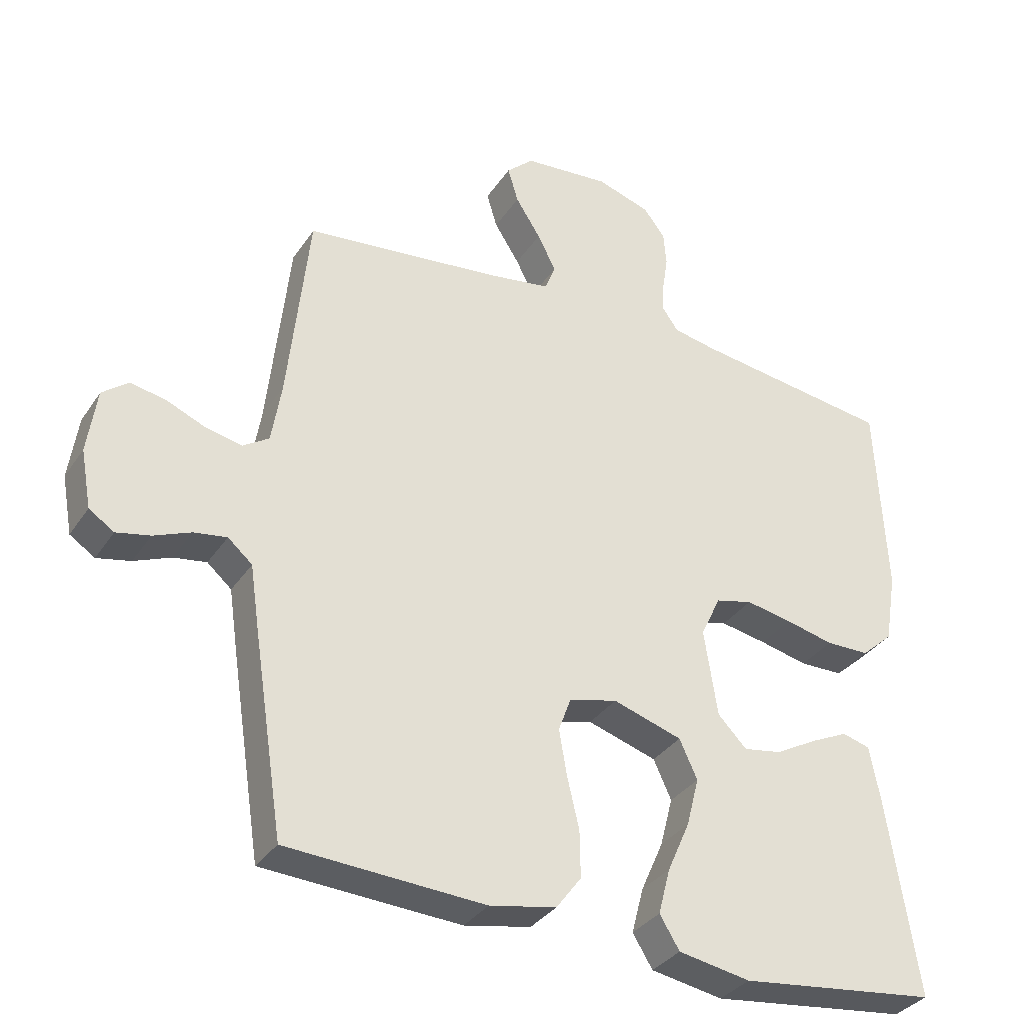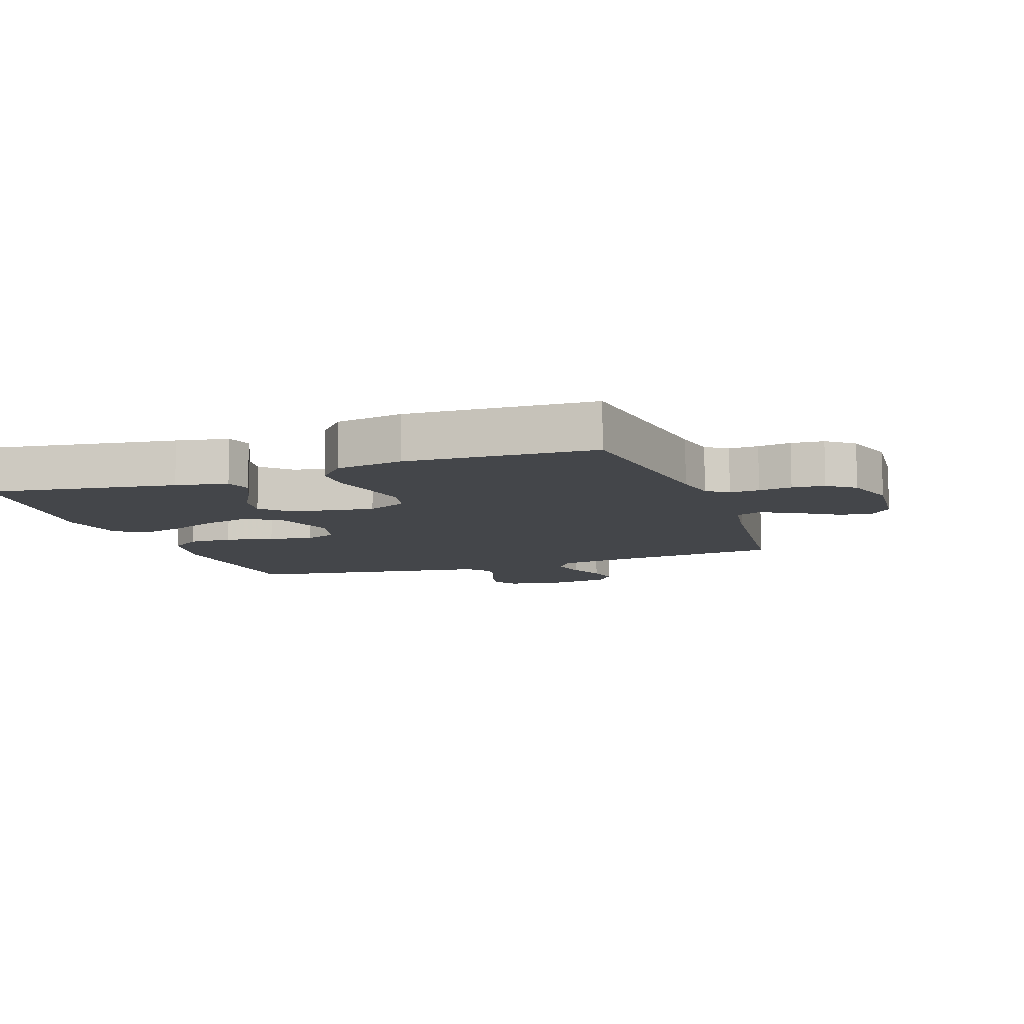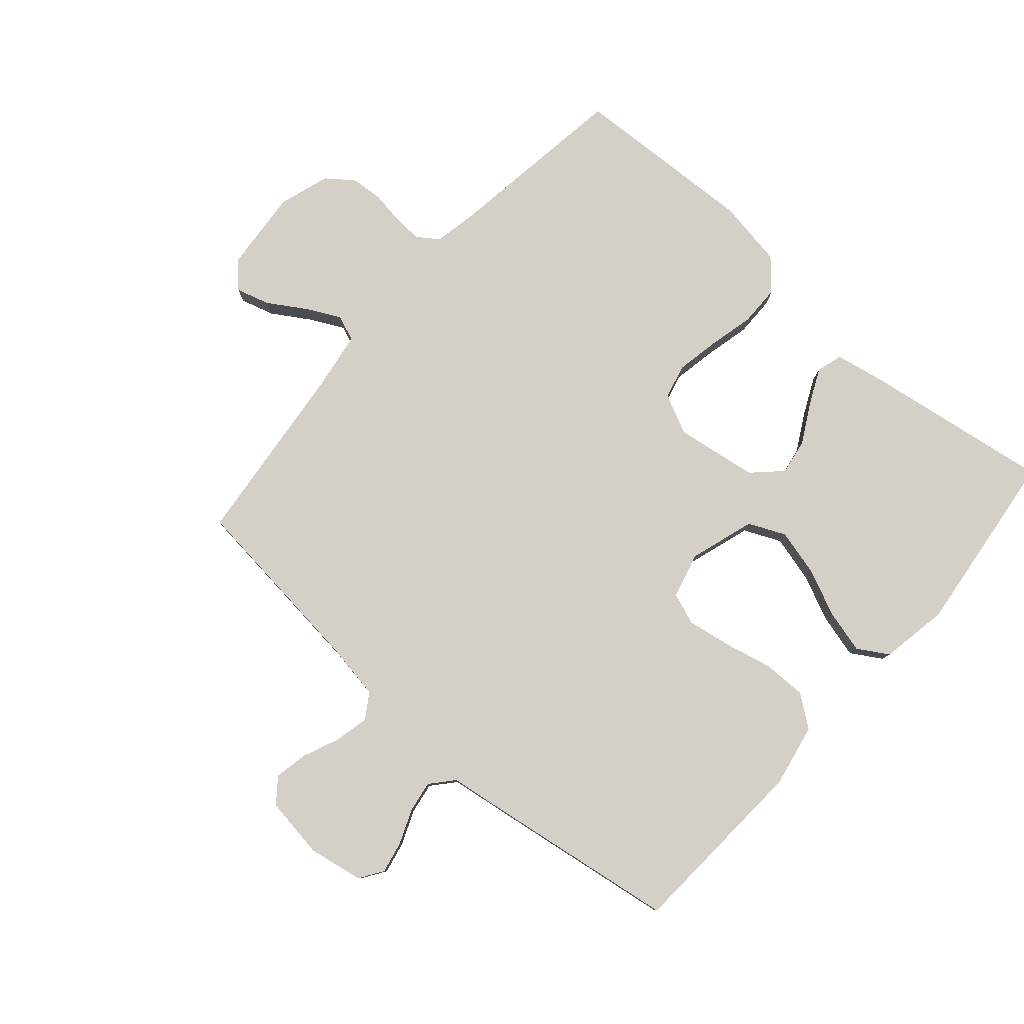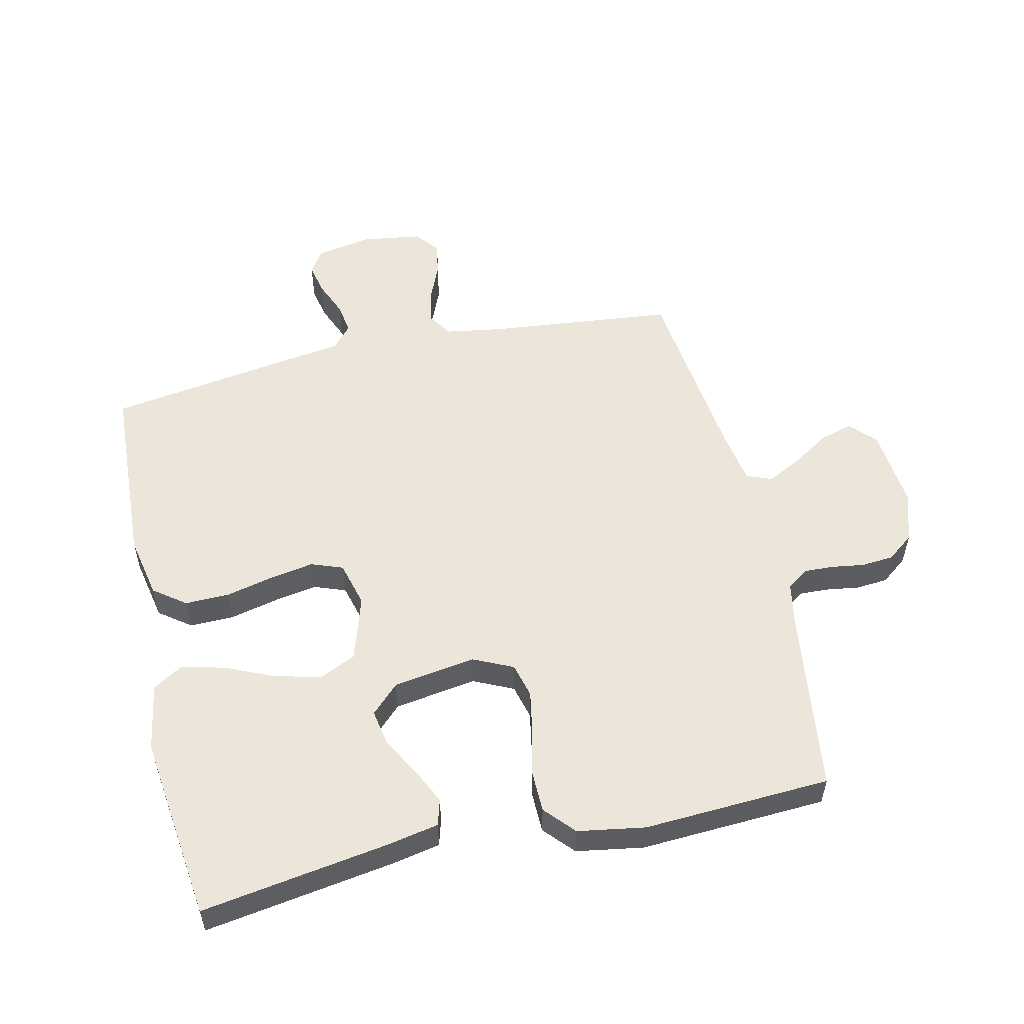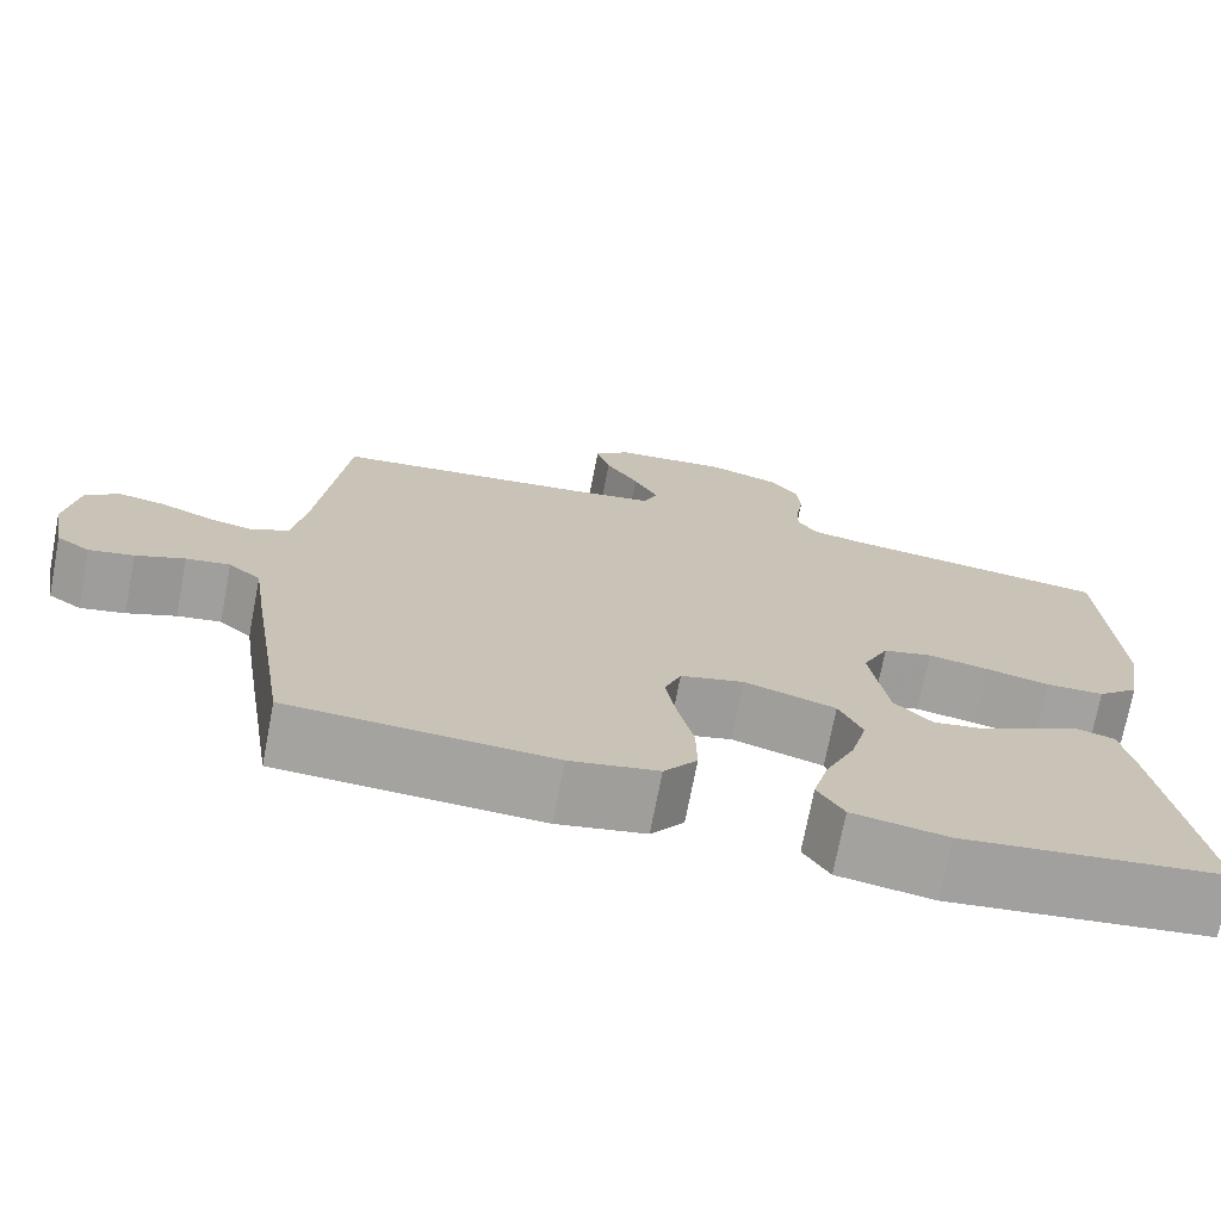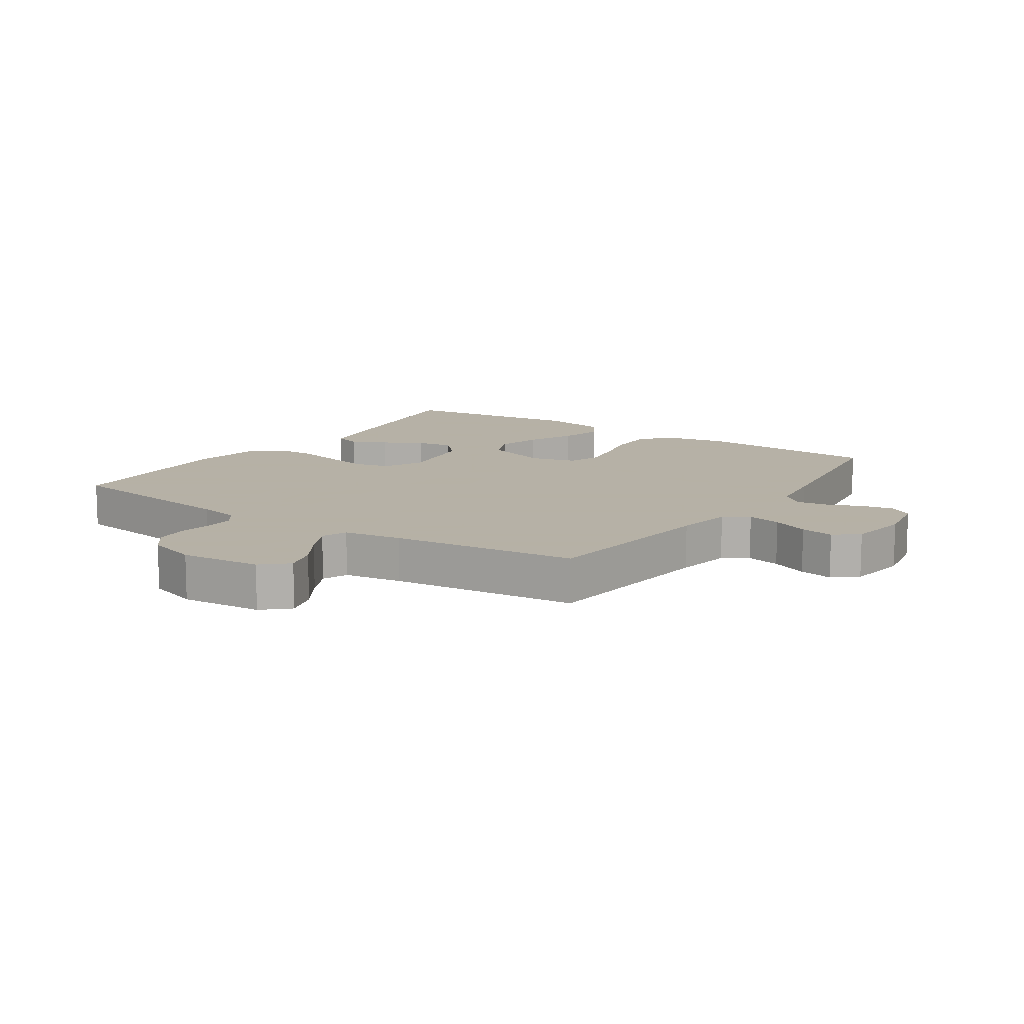
<metadata>
{"format":"obj","ext":"obj","renderer":"f3d","projection":"perspective","resolution":1024,"background":"white","views":[{"elev":-33.9,"azim":151.2,"up":"+Z"},{"elev":-9.6,"azim":-70.5,"up":"+Y"},{"elev":79.9,"azim":131.4,"up":"+Y"},{"elev":54.5,"azim":-102.9,"up":"+Y"},{"elev":-72.7,"azim":169.1,"up":"+Z"},{"elev":12.1,"azim":34.1,"up":"+Y"}]}
</metadata>
<code>
v -0.5 0.07 0.5
v -0.2 0.07 0.541
v -0.133 0.07 0.554
v -0.109 0.07 0.588
v -0.111 0.07 0.635
v -0.119 0.07 0.688
v -0.115 0.07 0.74
v -0.082 0.07 0.783
v 0 0.07 0.809
v 0.131 0.07 0.797
v 0.172 0.07 0.759
v 0.156 0.07 0.705
v 0.118 0.07 0.645
v 0.09 0.07 0.59
v 0.106 0.07 0.549
v 0.2 0.07 0.534
v 0.5 0.07 0.5
v 0.532 0.07 0.2
v 0.547 0.07 0.108
v 0.587 0.07 0.082
v 0.642 0.07 0.094
v 0.701 0.07 0.119
v 0.755 0.07 0.129
v 0.794 0.07 0.098
v 0.808 0.07 0
v 0.792 0.07 -0.088
v 0.754 0.07 -0.113
v 0.703 0.07 -0.102
v 0.647 0.07 -0.079
v 0.597 0.07 -0.071
v 0.56 0.07 -0.103
v 0.546 0.07 -0.2
v 0.5 0.07 -0.5
v 0.2 0.07 -0.516
v 0.099 0.07 -0.496
v 0.061 0.07 -0.445
v 0.062 0.07 -0.374
v 0.08 0.07 -0.297
v 0.092 0.07 -0.227
v 0.073 0.07 -0.176
v 0 0.07 -0.157
v -0.105 0.07 -0.19
v -0.132 0.07 -0.249
v -0.113 0.07 -0.323
v -0.079 0.07 -0.4
v -0.061 0.07 -0.469
v -0.091 0.07 -0.518
v -0.2 0.07 -0.537
v -0.5 0.07 -0.5
v -0.454 0.07 -0.2
v -0.438 0.07 -0.117
v -0.396 0.07 -0.105
v -0.339 0.07 -0.132
v -0.276 0.07 -0.167
v -0.218 0.07 -0.177
v -0.174 0.07 -0.132
v -0.154 0.07 0
v -0.184 0.07 0.064
v -0.24 0.07 0.078
v -0.31 0.07 0.065
v -0.383 0.07 0.048
v -0.449 0.07 0.049
v -0.497 0.07 0.092
v -0.515 0.07 0.2
v -0.5 0 0.5
v -0.2 0 0.541
v -0.133 0 0.554
v -0.109 0 0.588
v -0.111 0 0.635
v -0.119 0 0.688
v -0.115 0 0.74
v -0.082 0 0.783
v 0 0 0.809
v 0.131 0 0.797
v 0.172 0 0.759
v 0.156 0 0.705
v 0.118 0 0.645
v 0.09 0 0.59
v 0.106 0 0.549
v 0.2 0 0.534
v 0.5 0 0.5
v 0.532 0 0.2
v 0.547 0 0.108
v 0.587 0 0.082
v 0.642 0 0.094
v 0.701 0 0.119
v 0.755 0 0.129
v 0.794 0 0.098
v 0.808 0 0
v 0.792 0 -0.088
v 0.754 0 -0.113
v 0.703 0 -0.102
v 0.647 0 -0.079
v 0.597 0 -0.071
v 0.56 0 -0.103
v 0.546 0 -0.2
v 0.5 0 -0.5
v 0.2 0 -0.516
v 0.099 0 -0.496
v 0.061 0 -0.445
v 0.062 0 -0.374
v 0.08 0 -0.297
v 0.092 0 -0.227
v 0.073 0 -0.176
v 0 0 -0.157
v -0.105 0 -0.19
v -0.132 0 -0.249
v -0.113 0 -0.323
v -0.079 0 -0.4
v -0.061 0 -0.469
v -0.091 0 -0.518
v -0.2 0 -0.537
v -0.5 0 -0.5
v -0.454 0 -0.2
v -0.438 0 -0.117
v -0.396 0 -0.105
v -0.339 0 -0.132
v -0.276 0 -0.167
v -0.218 0 -0.177
v -0.174 0 -0.132
v -0.154 0 0
v -0.184 0 0.064
v -0.24 0 0.078
v -0.31 0 0.065
v -0.383 0 0.048
v -0.449 0 0.049
v -0.497 0 0.092
v -0.515 0 0.2
f 63 64 1 2
f 60 61 62 63
f 59 60 63 2
f 58 59 2 3
f 57 58 3 4
f 51 52 53 54
f 49 50 51 54
f 49 54 55
f 48 49 55 56
f 44 45 46 47
f 43 44 47 48
f 35 36 37 38
f 35 38 39
f 34 35 39
f 31 32 33 34
f 31 34 39 40
f 26 27 28 29
f 26 29 30
f 25 26 30
f 24 25 30
f 21 22 23 24
f 20 21 24 30
f 19 20 30 31
f 16 17 18
f 15 16 18 19
f 10 11 12 13
f 10 13 14
f 9 10 14
f 8 9 14 15
f 5 6 7 8
f 4 5 8 15
f 43 48 56 57
f 42 43 57 4
f 41 42 4 15
f 31 40 41
f 15 19 31 41
f 66 65 128 127
f 127 126 125 124
f 66 127 124 123
f 67 66 123 122
f 68 67 122 121
f 118 117 116 115
f 118 115 114 113
f 119 118 113
f 120 119 113 112
f 111 110 109 108
f 112 111 108 107
f 102 101 100 99
f 103 102 99
f 103 99 98
f 98 97 96 95
f 104 103 98 95
f 93 92 91 90
f 94 93 90
f 94 90 89
f 94 89 88
f 88 87 86 85
f 94 88 85 84
f 95 94 84 83
f 82 81 80
f 83 82 80 79
f 77 76 75 74
f 78 77 74
f 78 74 73
f 79 78 73 72
f 72 71 70 69
f 79 72 69 68
f 121 120 112 107
f 68 121 107 106
f 79 68 106 105
f 105 104 95
f 105 95 83 79
f 1 65 66 2
f 2 66 67 3
f 3 67 68 4
f 4 68 69 5
f 5 69 70 6
f 6 70 71 7
f 7 71 72 8
f 8 72 73 9
f 9 73 74 10
f 10 74 75 11
f 11 75 76 12
f 12 76 77 13
f 13 77 78 14
f 14 78 79 15
f 15 79 80 16
f 16 80 81 17
f 17 81 82 18
f 18 82 83 19
f 19 83 84 20
f 20 84 85 21
f 21 85 86 22
f 22 86 87 23
f 23 87 88 24
f 24 88 89 25
f 25 89 90 26
f 26 90 91 27
f 27 91 92 28
f 28 92 93 29
f 29 93 94 30
f 30 94 95 31
f 31 95 96 32
f 32 96 97 33
f 33 97 98 34
f 34 98 99 35
f 35 99 100 36
f 36 100 101 37
f 37 101 102 38
f 38 102 103 39
f 39 103 104 40
f 40 104 105 41
f 41 105 106 42
f 42 106 107 43
f 43 107 108 44
f 44 108 109 45
f 45 109 110 46
f 46 110 111 47
f 47 111 112 48
f 48 112 113 49
f 49 113 114 50
f 50 114 115 51
f 51 115 116 52
f 52 116 117 53
f 53 117 118 54
f 54 118 119 55
f 55 119 120 56
f 56 120 121 57
f 57 121 122 58
f 58 122 123 59
f 59 123 124 60
f 60 124 125 61
f 61 125 126 62
f 62 126 127 63
f 63 127 128 64
f 64 128 65 1

</code>
